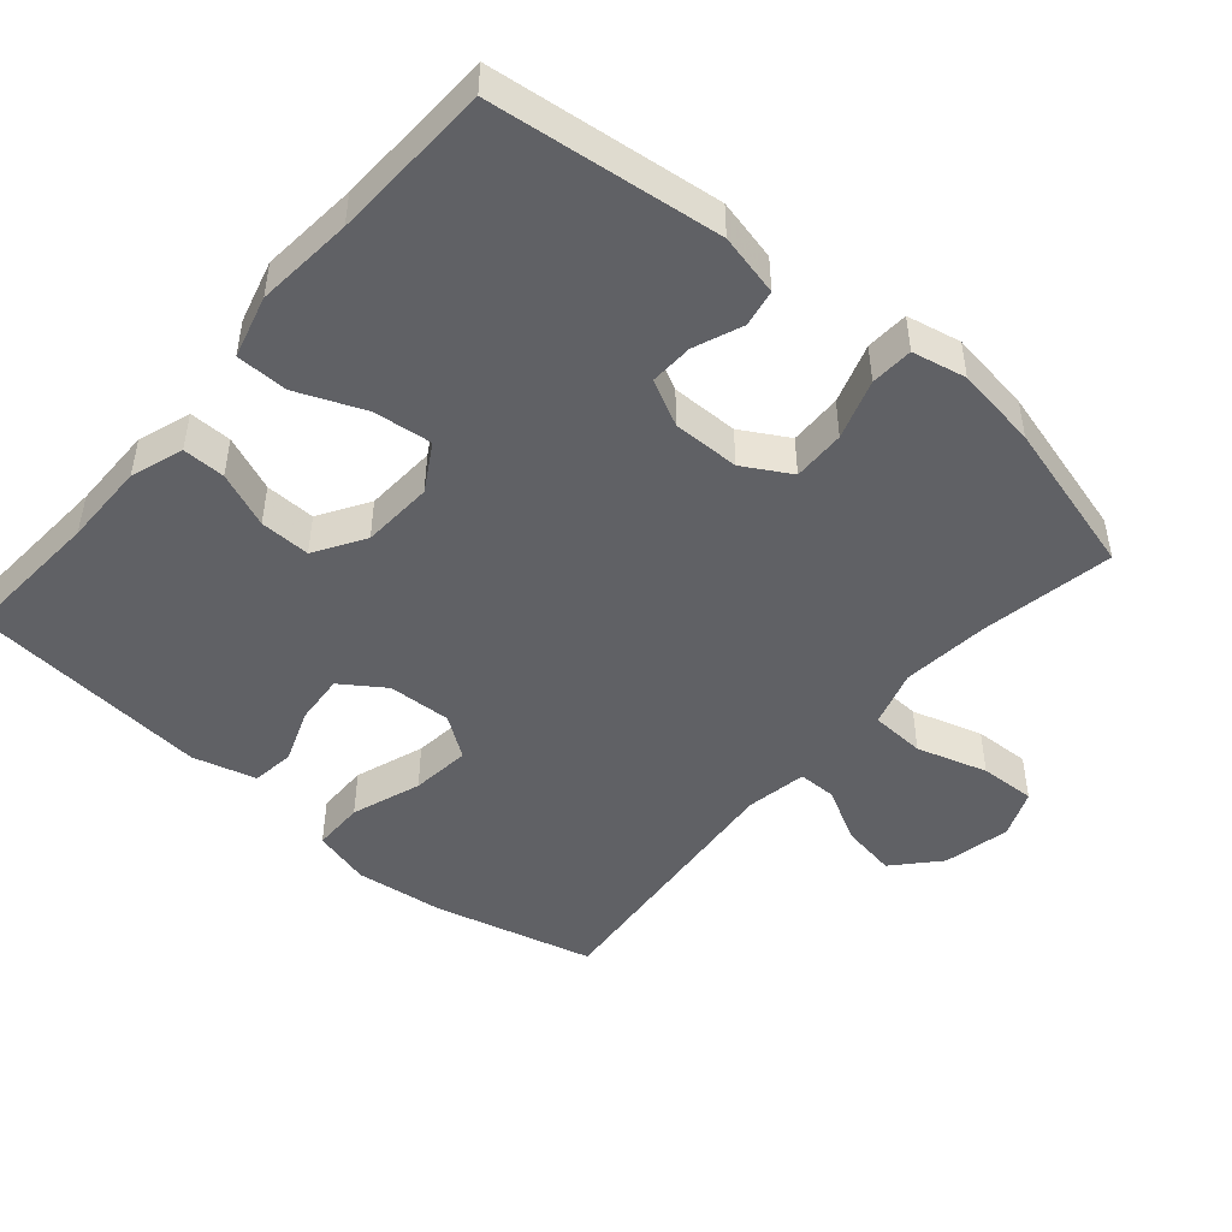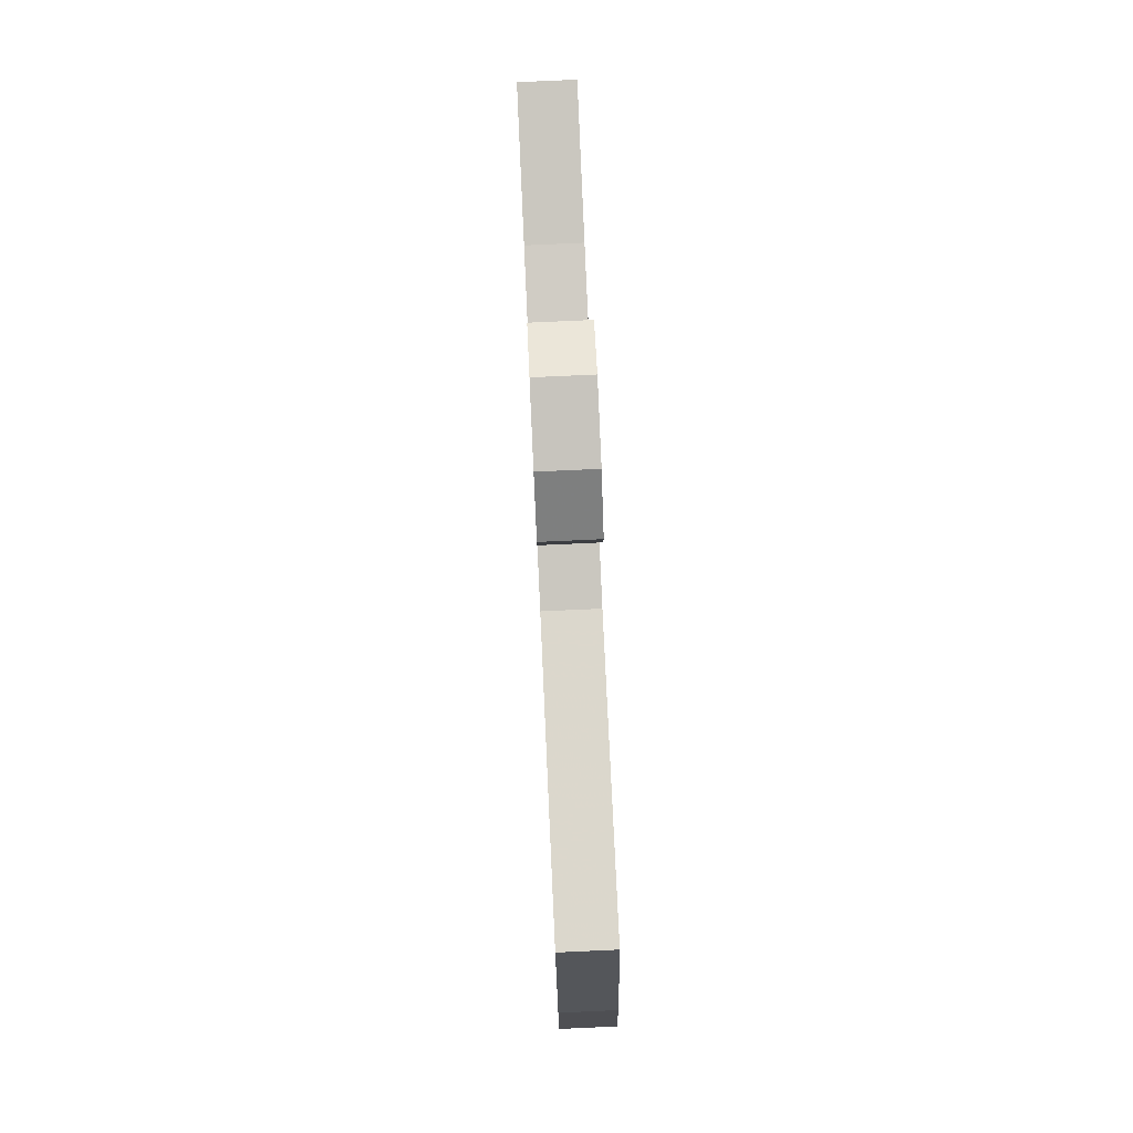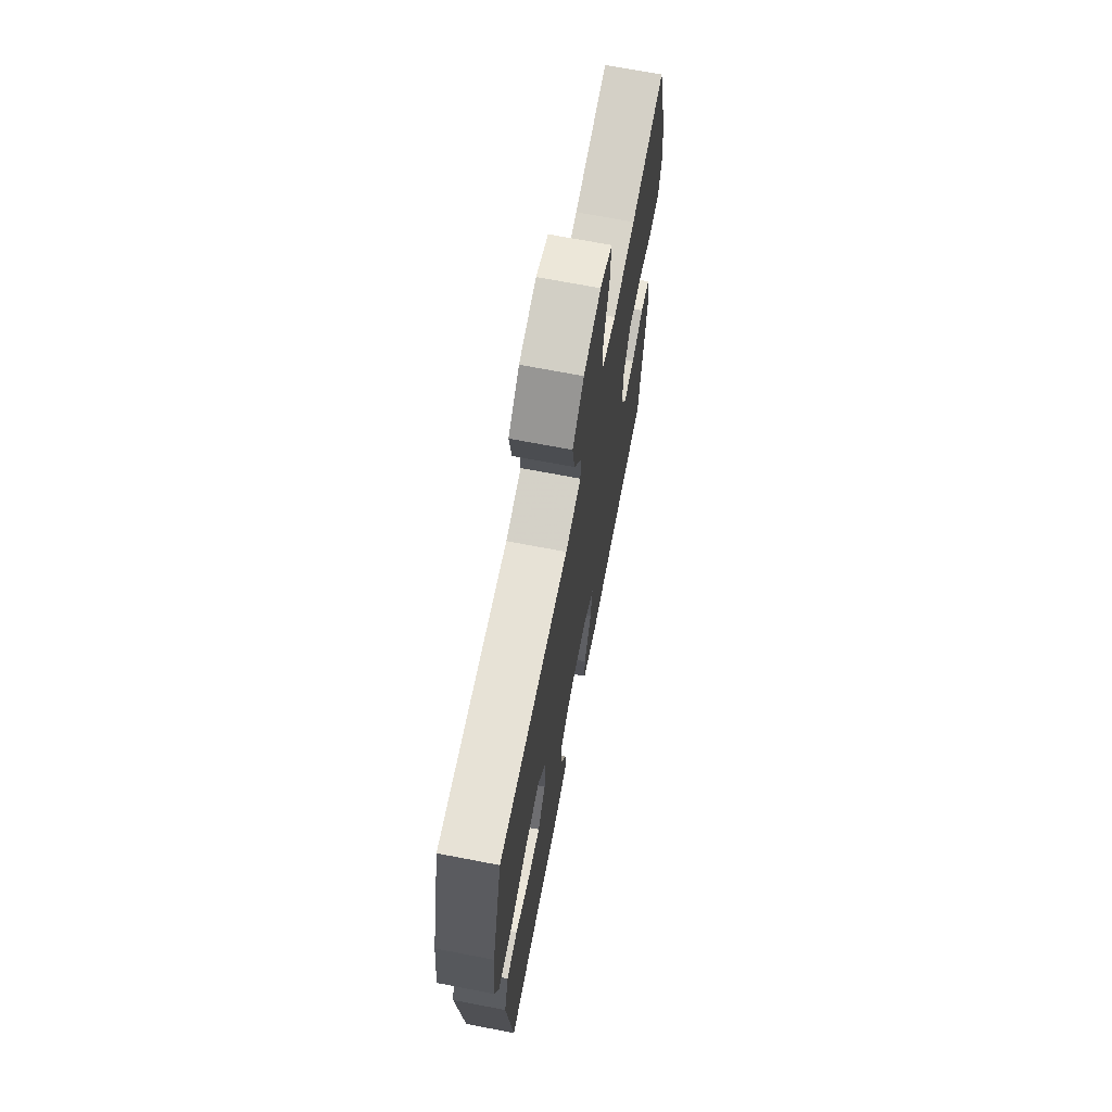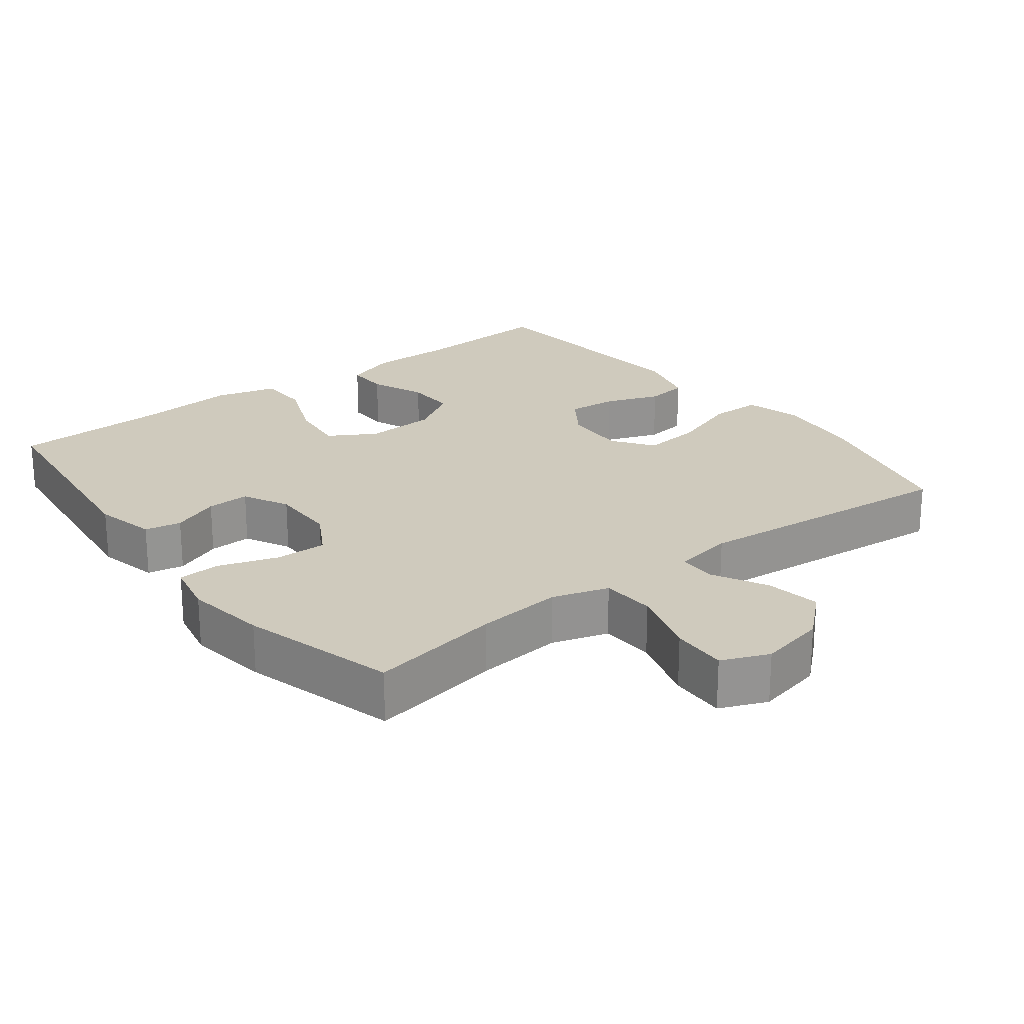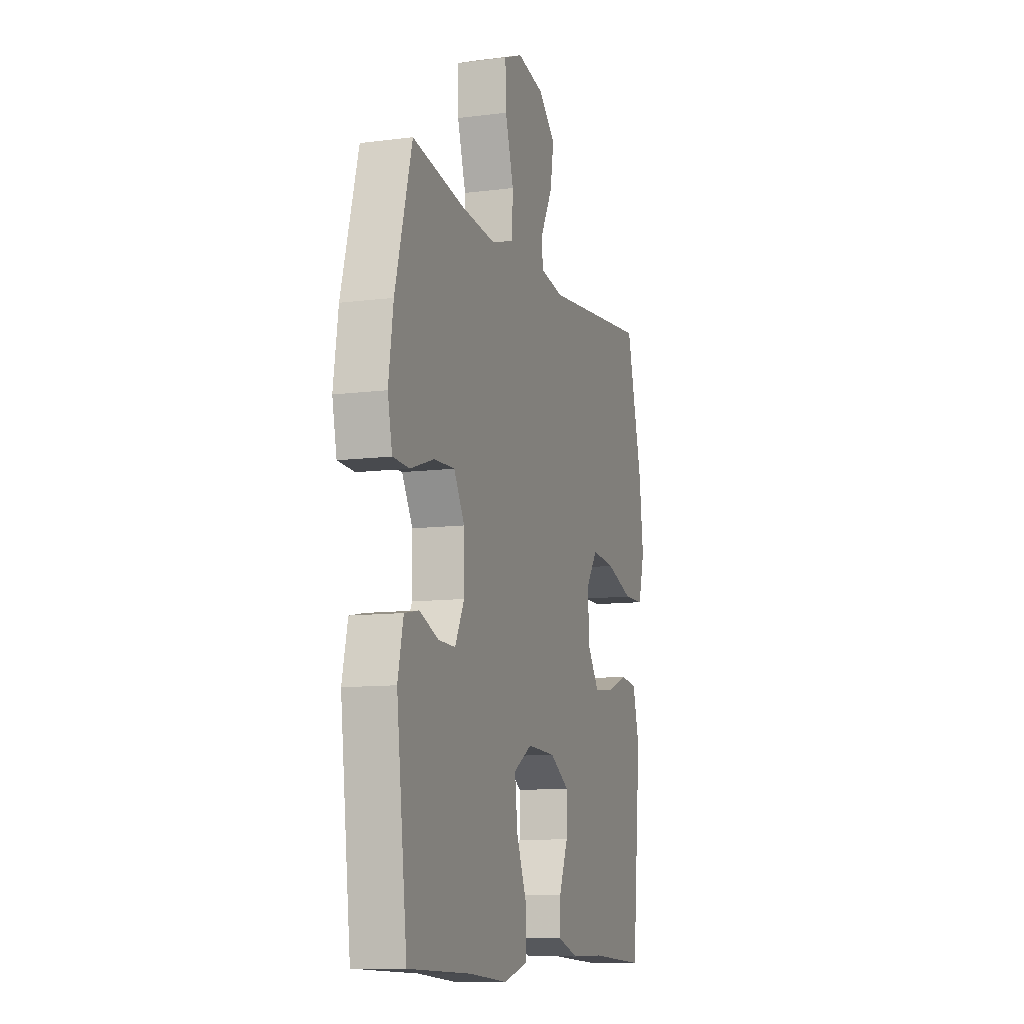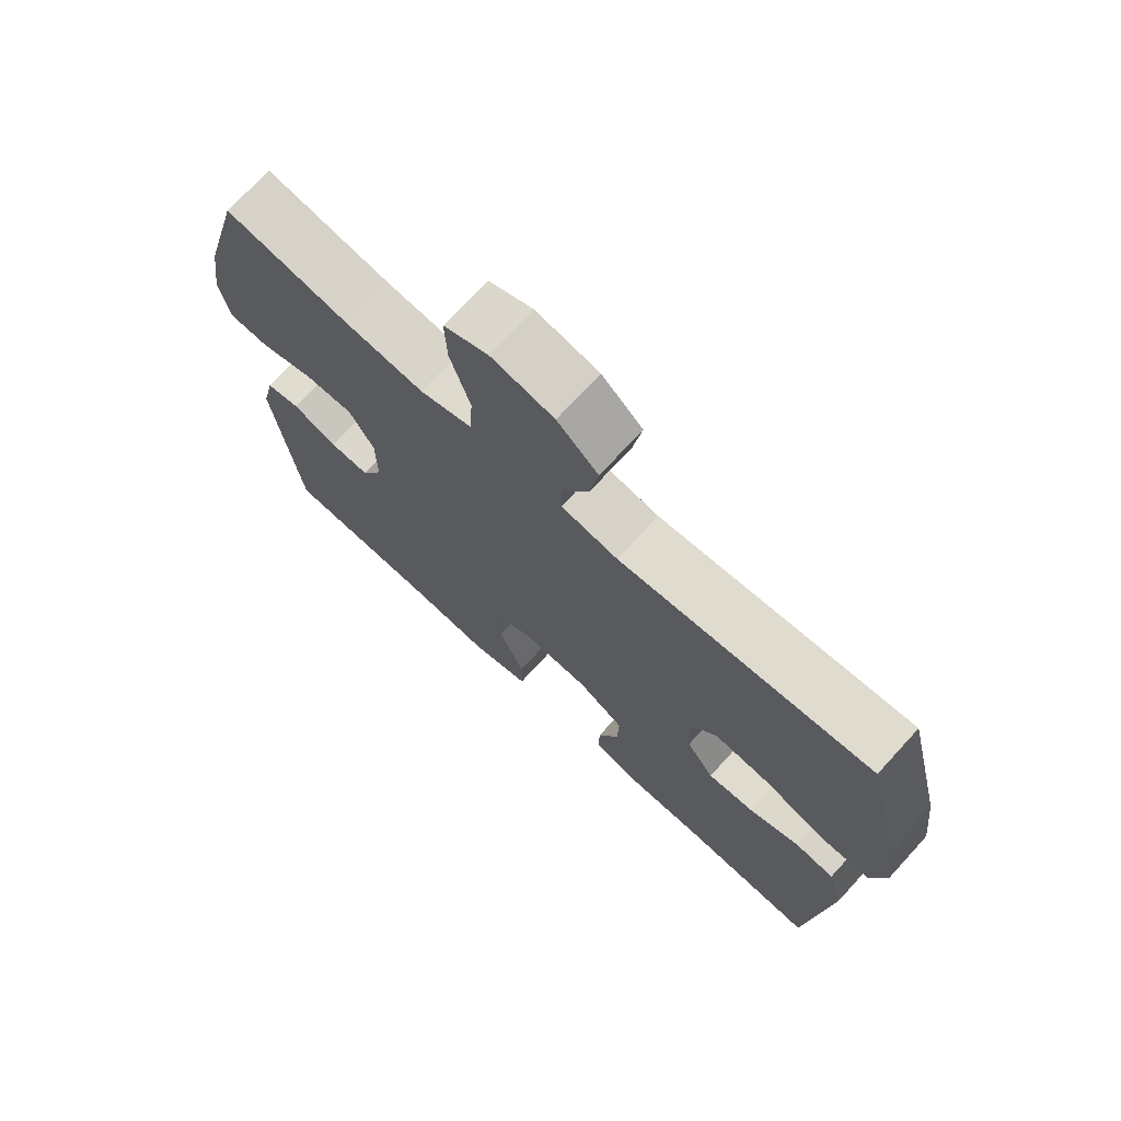
<metadata>
{"format":"obj","ext":"obj","renderer":"f3d","projection":"perspective","resolution":1024,"background":"white","views":[{"elev":-47.5,"azim":-130.7,"up":"+Y"},{"elev":78.5,"azim":87.4,"up":"+Z"},{"elev":69.3,"azim":100.9,"up":"+Z"},{"elev":23.1,"azim":-37.6,"up":"+Y"},{"elev":-10.3,"azim":-71.9,"up":"+Z"},{"elev":72.4,"azim":42.5,"up":"+Z"}]}
</metadata>
<code>
v 0.5 0.07 0.5
v 0.557 0.07 0.275
v 0.572 0.07 0.149
v 0.55 0.07 0.068
v 0.477 0.07 0.067
v 0.379 0.07 0.101
v 0.295 0.07 0.11
v 0.254 0.07 0.052
v 0.258 0.07 -0.037
v 0.3 0.07 -0.098
v 0.371 0.07 -0.092
v 0.448 0.07 -0.063
v 0.508 0.07 -0.071
v 0.532 0.07 -0.16
v 0.5 0.07 -0.5
v 0.298 0.07 -0.488
v 0.18 0.07 -0.489
v 0.106 0.07 -0.464
v 0.107 0.07 -0.404
v 0.139 0.07 -0.326
v 0.141 0.07 -0.255
v 0.071 0.07 -0.212
v -0.03 0.07 -0.207
v -0.096 0.07 -0.246
v -0.087 0.07 -0.328
v -0.048 0.07 -0.423
v -0.049 0.07 -0.496
v -0.137 0.07 -0.52
v -0.274 0.07 -0.508
v -0.5 0.07 -0.5
v -0.538 0.07 -0.177
v -0.518 0.07 -0.09
v -0.466 0.07 -0.08
v -0.398 0.07 -0.107
v -0.337 0.07 -0.109
v -0.304 0.07 -0.044
v -0.305 0.07 0.05
v -0.343 0.07 0.116
v -0.417 0.07 0.114
v -0.501 0.07 0.086
v -0.561 0.07 0.089
v -0.577 0.07 0.165
v -0.56 0.07 0.281
v -0.5 0.07 0.5
v -0.313 0.07 0.467
v -0.19 0.07 0.455
v -0.11 0.07 0.48
v -0.106 0.07 0.557
v -0.136 0.07 0.656
v -0.139 0.07 0.735
v -0.072 0.07 0.763
v 0.023 0.07 0.743
v 0.085 0.07 0.687
v 0.072 0.07 0.609
v 0.031 0.07 0.532
v 0.031 0.07 0.478
v 0.117 0.07 0.463
v 0.5 0 0.5
v 0.557 0 0.275
v 0.572 0 0.149
v 0.55 0 0.068
v 0.477 0 0.067
v 0.379 0 0.101
v 0.295 0 0.11
v 0.254 0 0.052
v 0.258 0 -0.037
v 0.3 0 -0.098
v 0.371 0 -0.092
v 0.448 0 -0.063
v 0.508 0 -0.071
v 0.532 0 -0.16
v 0.5 0 -0.5
v 0.298 0 -0.488
v 0.18 0 -0.489
v 0.106 0 -0.464
v 0.107 0 -0.404
v 0.139 0 -0.326
v 0.141 0 -0.255
v 0.071 0 -0.212
v -0.03 0 -0.207
v -0.096 0 -0.246
v -0.087 0 -0.328
v -0.048 0 -0.423
v -0.049 0 -0.496
v -0.137 0 -0.52
v -0.274 0 -0.508
v -0.5 0 -0.5
v -0.538 0 -0.177
v -0.518 0 -0.09
v -0.466 0 -0.08
v -0.398 0 -0.107
v -0.337 0 -0.109
v -0.304 0 -0.044
v -0.305 0 0.05
v -0.343 0 0.116
v -0.417 0 0.114
v -0.501 0 0.086
v -0.561 0 0.089
v -0.577 0 0.165
v -0.56 0 0.281
v -0.5 0 0.5
v -0.313 0 0.467
v -0.19 0 0.455
v -0.11 0 0.48
v -0.106 0 0.557
v -0.136 0 0.656
v -0.139 0 0.735
v -0.072 0 0.763
v 0.023 0 0.743
v 0.085 0 0.687
v 0.072 0 0.609
v 0.031 0 0.532
v 0.031 0 0.478
v 0.117 0 0.463
f 52 53 54 55
f 52 55 56
f 51 52 56
f 48 49 50 51
f 47 48 51 56
f 46 47 56 57
f 42 43 44 45
f 42 45 46
f 39 40 41 42
f 38 39 42 46
f 37 38 46 57
f 31 32 33 34
f 29 30 31 34
f 29 34 35
f 28 29 35 36
f 25 26 27 28
f 24 25 28 36
f 17 18 19 20
f 16 17 20 21
f 15 16 21
f 14 15 21
f 11 12 13 14
f 10 11 14 21
f 9 10 21 22
f 3 4 5 6
f 3 6 7
f 2 3 7
f 1 2 7
f 57 1 7 8
f 23 24 36 37
f 22 23 37 57
f 8 9 22 57
f 112 111 110 109
f 113 112 109
f 113 109 108
f 108 107 106 105
f 113 108 105 104
f 114 113 104 103
f 102 101 100 99
f 103 102 99
f 99 98 97 96
f 103 99 96 95
f 114 103 95 94
f 91 90 89 88
f 91 88 87 86
f 92 91 86
f 93 92 86 85
f 85 84 83 82
f 93 85 82 81
f 77 76 75 74
f 78 77 74 73
f 78 73 72
f 78 72 71
f 71 70 69 68
f 78 71 68 67
f 79 78 67 66
f 63 62 61 60
f 64 63 60
f 64 60 59
f 64 59 58
f 65 64 58 114
f 94 93 81 80
f 114 94 80 79
f 114 79 66 65
f 1 58 59 2
f 2 59 60 3
f 3 60 61 4
f 4 61 62 5
f 5 62 63 6
f 6 63 64 7
f 7 64 65 8
f 8 65 66 9
f 9 66 67 10
f 10 67 68 11
f 11 68 69 12
f 12 69 70 13
f 13 70 71 14
f 14 71 72 15
f 15 72 73 16
f 16 73 74 17
f 17 74 75 18
f 18 75 76 19
f 19 76 77 20
f 20 77 78 21
f 21 78 79 22
f 22 79 80 23
f 23 80 81 24
f 24 81 82 25
f 25 82 83 26
f 26 83 84 27
f 27 84 85 28
f 28 85 86 29
f 29 86 87 30
f 30 87 88 31
f 31 88 89 32
f 32 89 90 33
f 33 90 91 34
f 34 91 92 35
f 35 92 93 36
f 36 93 94 37
f 37 94 95 38
f 38 95 96 39
f 39 96 97 40
f 40 97 98 41
f 41 98 99 42
f 42 99 100 43
f 43 100 101 44
f 44 101 102 45
f 45 102 103 46
f 46 103 104 47
f 47 104 105 48
f 48 105 106 49
f 49 106 107 50
f 50 107 108 51
f 51 108 109 52
f 52 109 110 53
f 53 110 111 54
f 54 111 112 55
f 55 112 113 56
f 56 113 114 57
f 57 114 58 1

</code>
